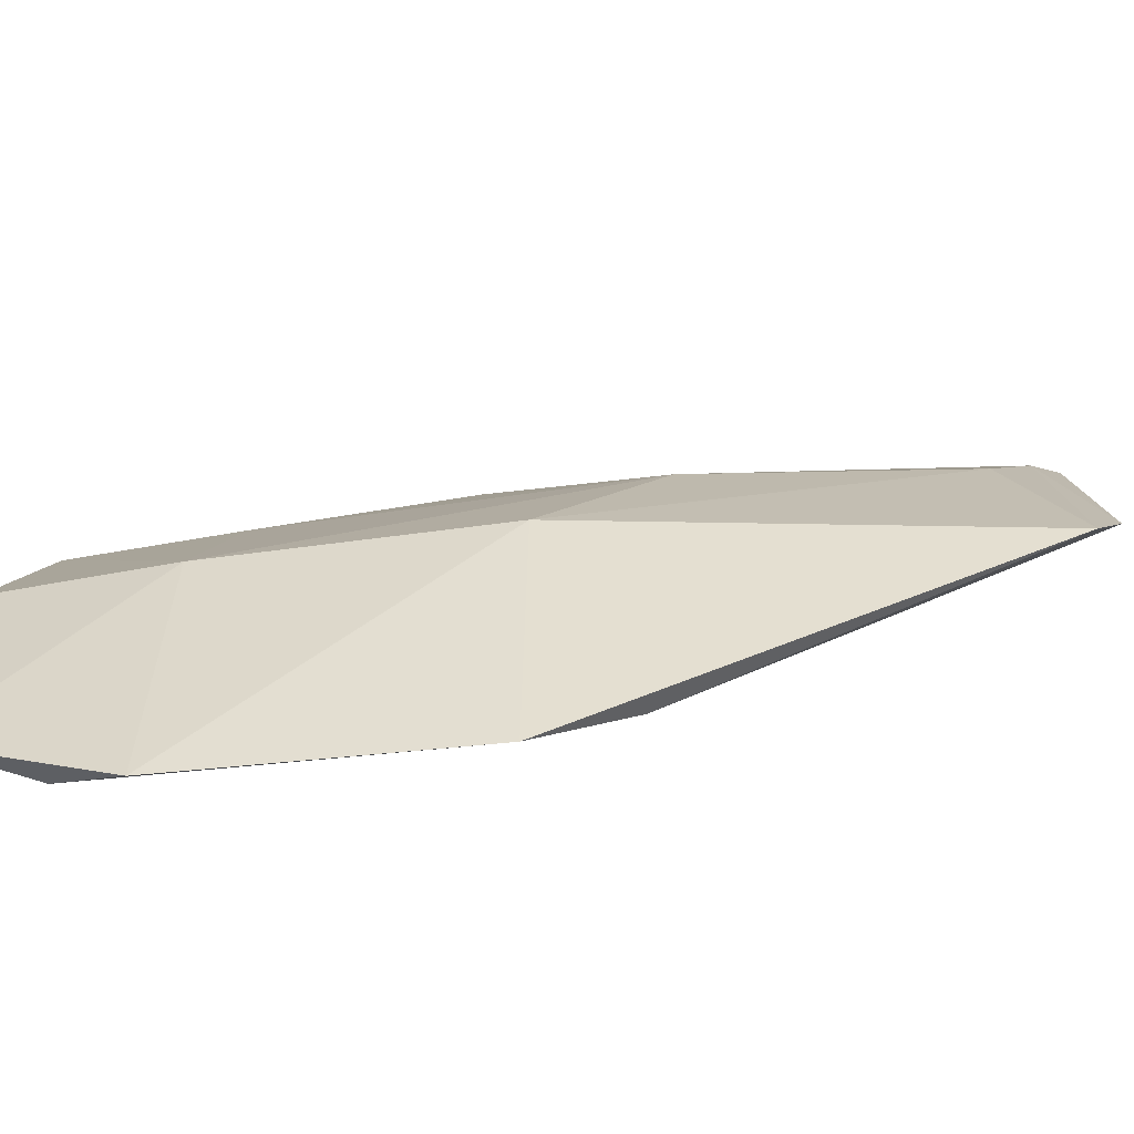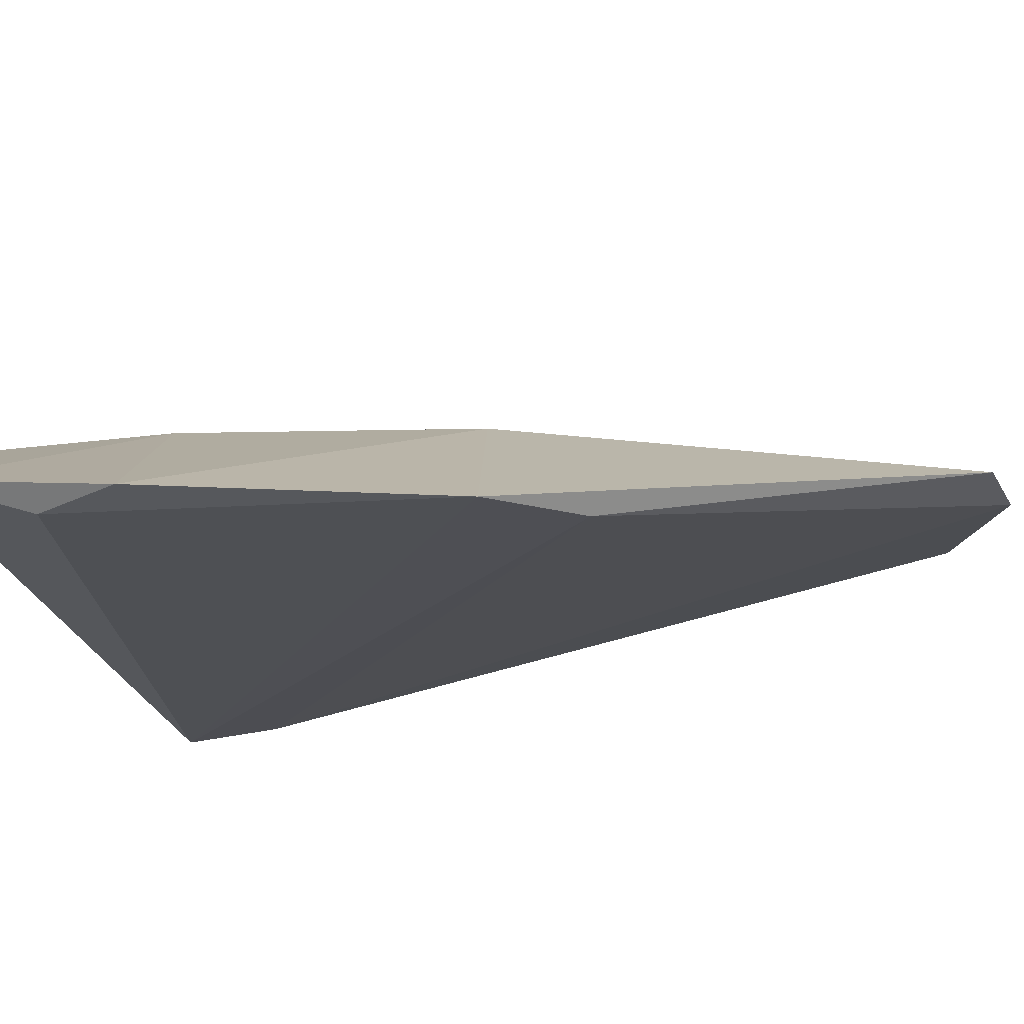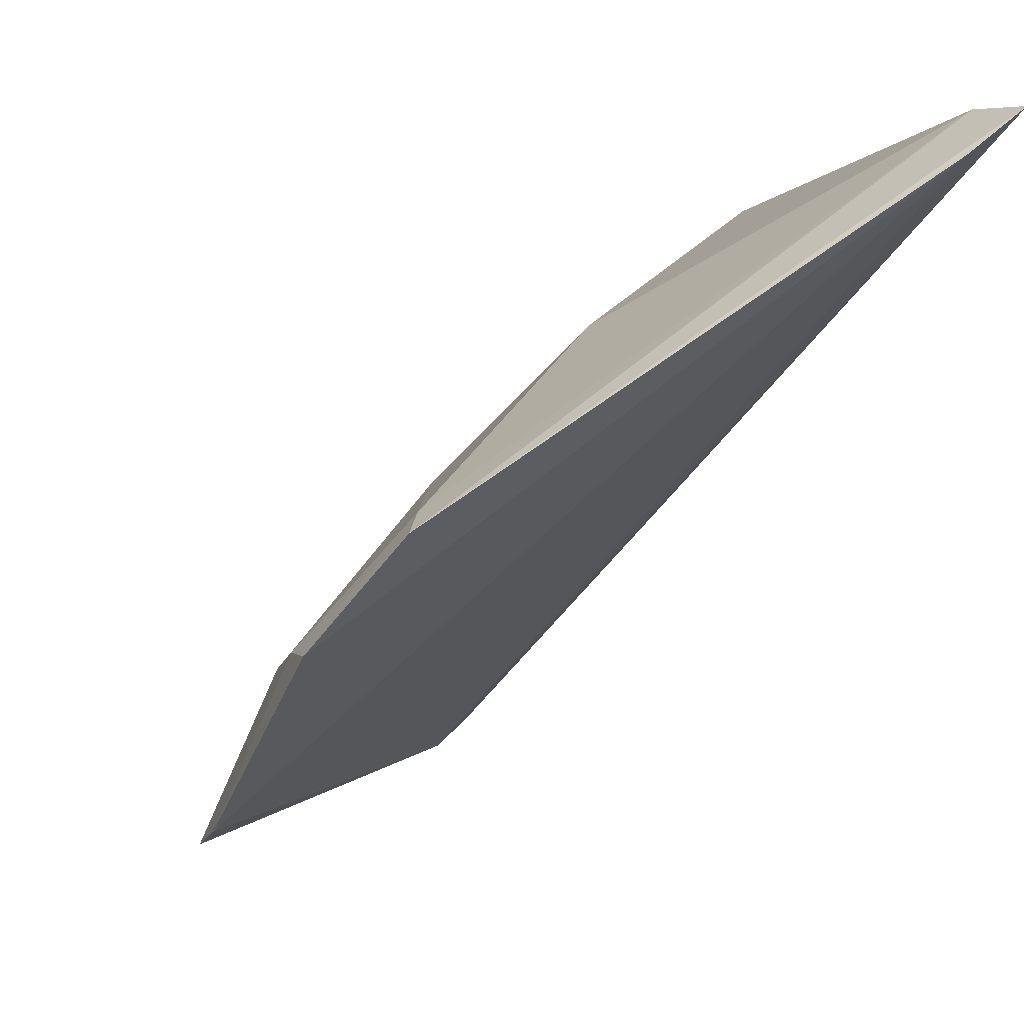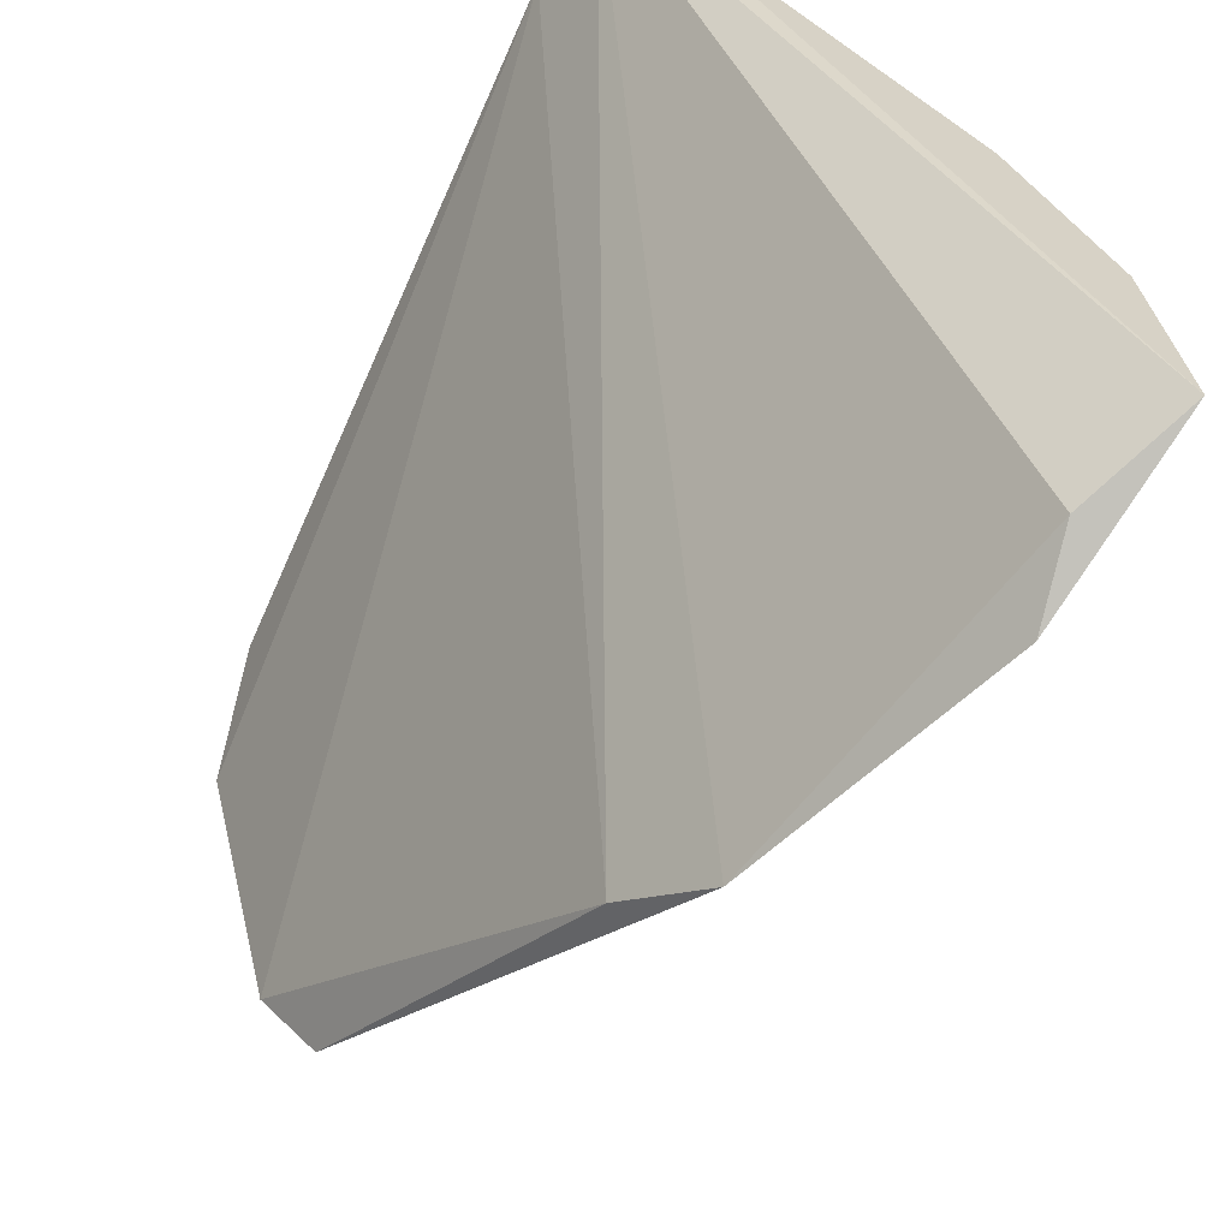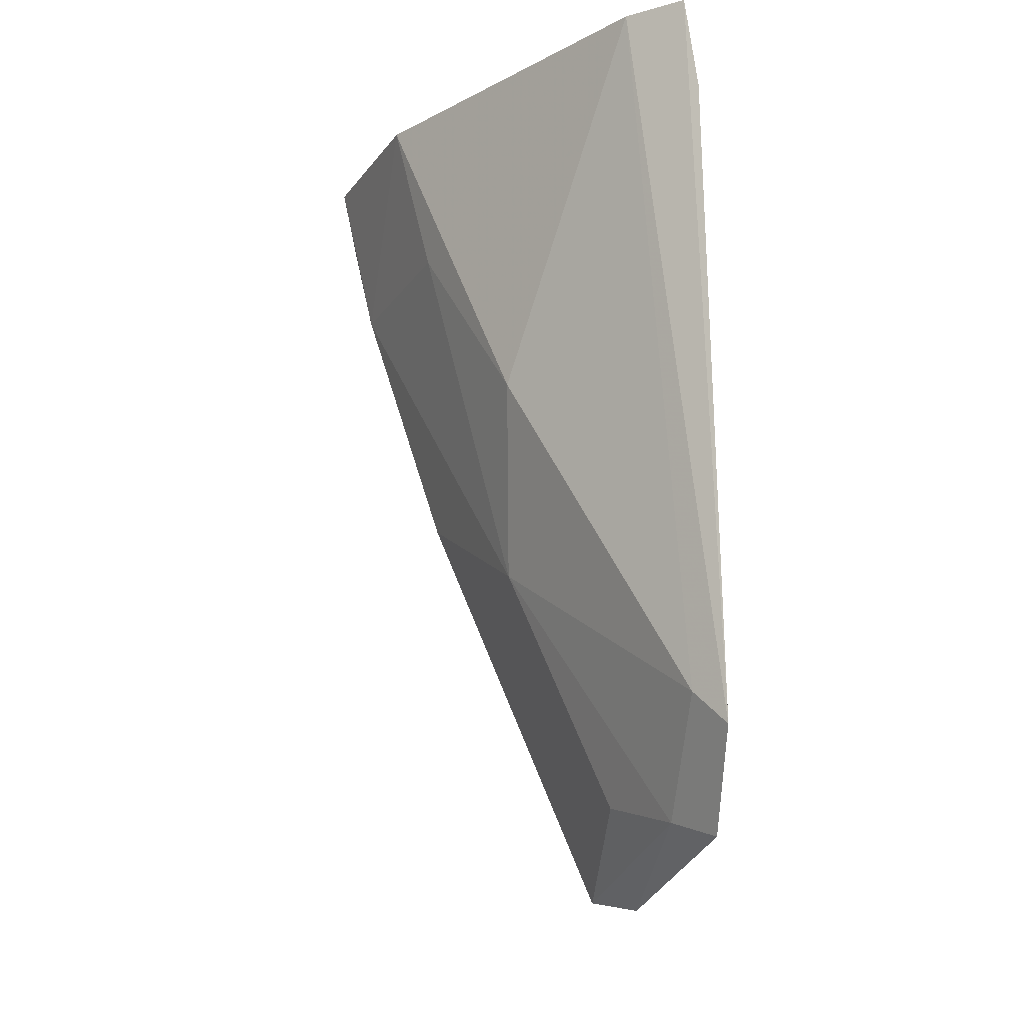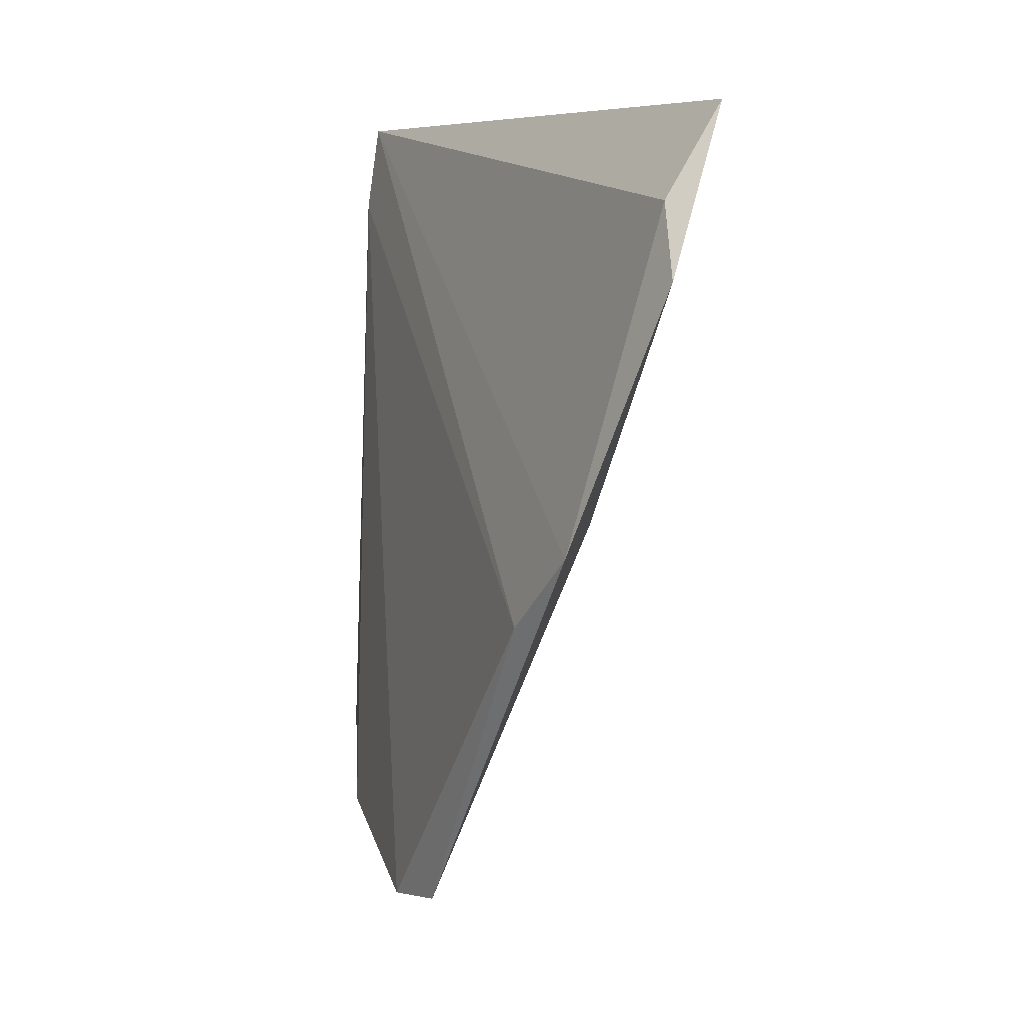
<metadata>
{"format":"obj","ext":"obj","renderer":"f3d","projection":"perspective","resolution":1024,"background":"white","views":[{"elev":-55.6,"azim":-66.6,"up":"+Z"},{"elev":-79.4,"azim":-72.2,"up":"+Z"},{"elev":39.3,"azim":48.5,"up":"+Z"},{"elev":-60.6,"azim":157.0,"up":"+Z"},{"elev":-17.3,"azim":3.9,"up":"+Y"},{"elev":8.5,"azim":-175.2,"up":"+Y"}]}
</metadata>
<code>
v -0.02447 -0.07578 0.05234
v -0.02338 -0.1084 0.04914
v -0.03446 -0.09837 0.02457
v -0.04131 -0.08295 0.02107
v -0.03896 -0.07596 0.04064
v -0.04092 -0.0796 0.02276
v -0.02748 -0.1146 0.03597
v -0.03303 -0.09115 0.04447
v -0.03684 -0.09483 0.02208
v -0.04329 -0.07535 0.02436
v -0.02392 -0.07995 0.05207
v -0.02711 -0.07574 0.05102
v -0.02855 -0.1105 0.04075
v -0.02966 -0.1139 0.03307
v -0.02389 -0.1126 0.04583
v -0.02484 -0.1068 0.04831
v -0.03731 -0.09523 0.03422
v -0.02582 -0.1117 0.04416
v -0.03323 -0.09938 0.04055
v -0.04269 -0.07582 0.03342
v -0.04106 -0.08334 0.03345
v -0.03724 -0.08318 0.04083
f 9 6 1
f 9 1 3
f 9 4 6
f 10 1 6
f 10 6 4
f 11 1 2
f 11 7 3
f 11 3 1
f 12 2 1
f 12 5 8
f 12 10 5
f 12 1 10
f 14 9 3
f 14 3 7
f 15 11 2
f 15 7 11
f 16 12 8
f 16 2 12
f 17 14 13
f 17 4 9
f 17 9 14
f 18 14 7
f 18 13 14
f 18 7 15
f 18 15 2
f 18 2 16
f 19 16 8
f 19 18 16
f 19 13 18
f 19 17 13
f 20 5 10
f 21 10 4
f 21 4 17
f 21 20 10
f 21 17 19
f 21 5 20
f 22 19 8
f 22 8 5
f 22 21 19
f 22 5 21

</code>
